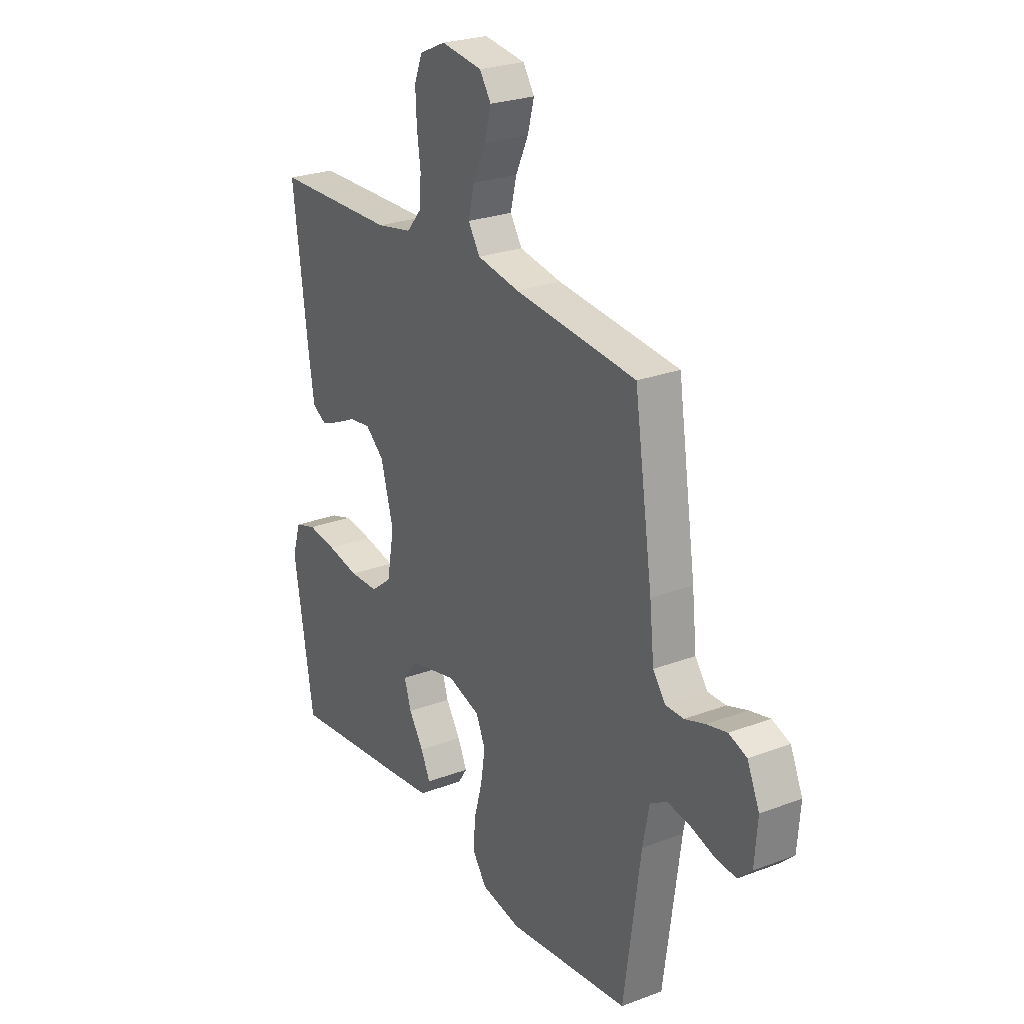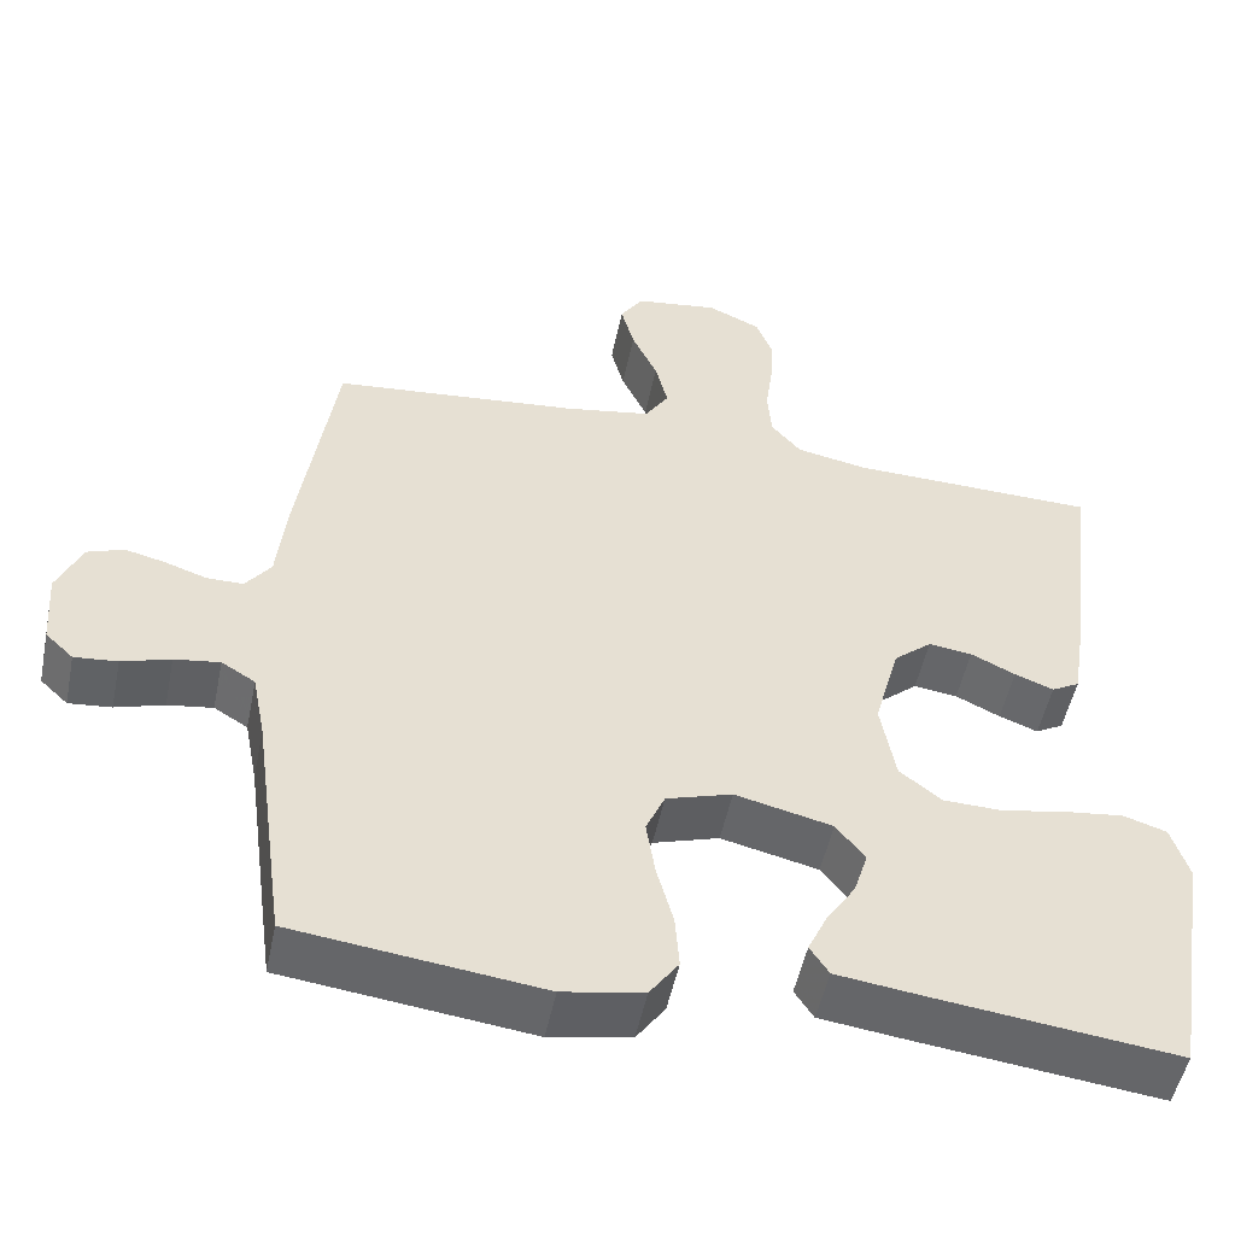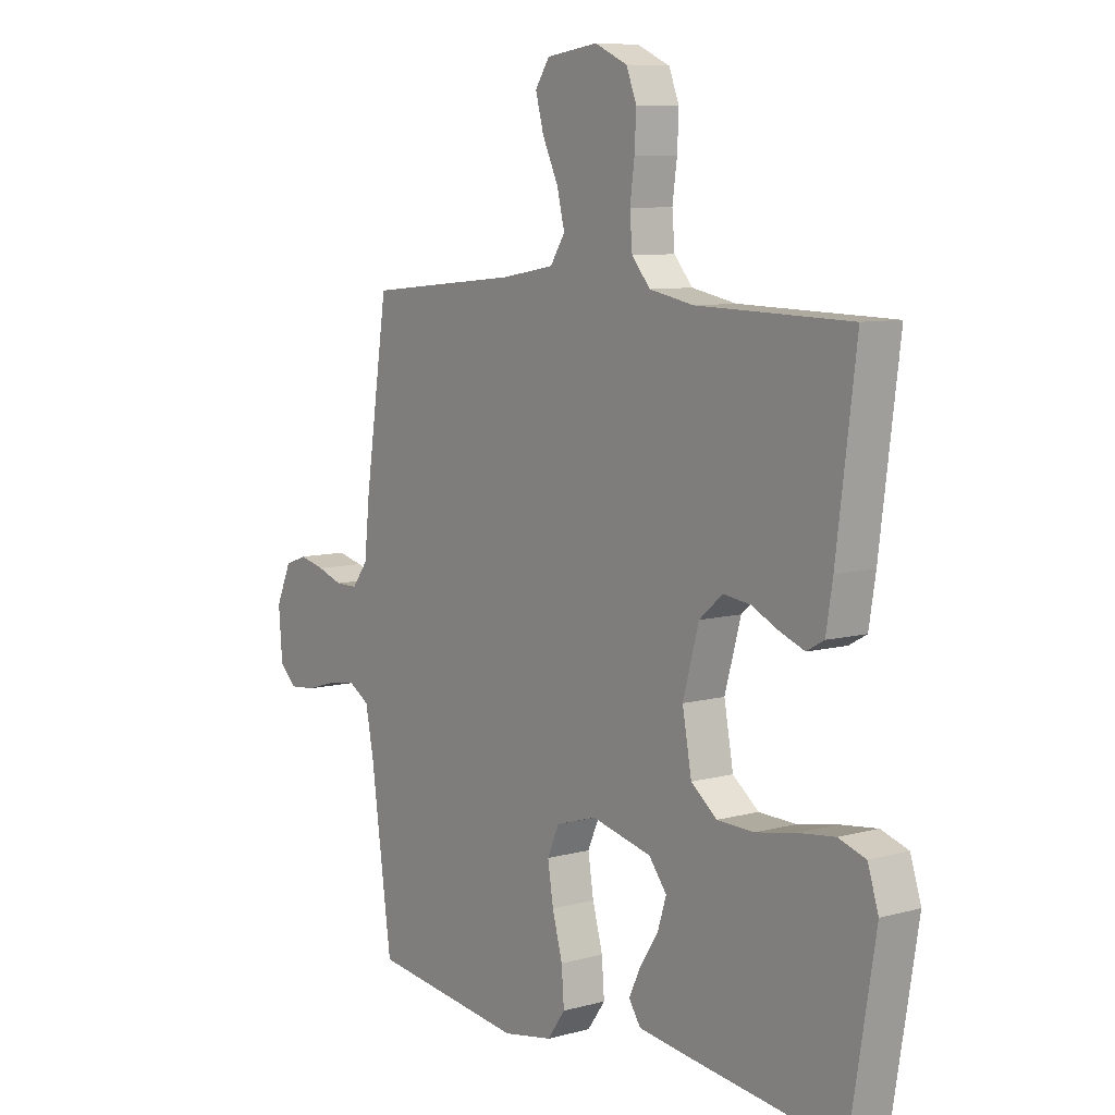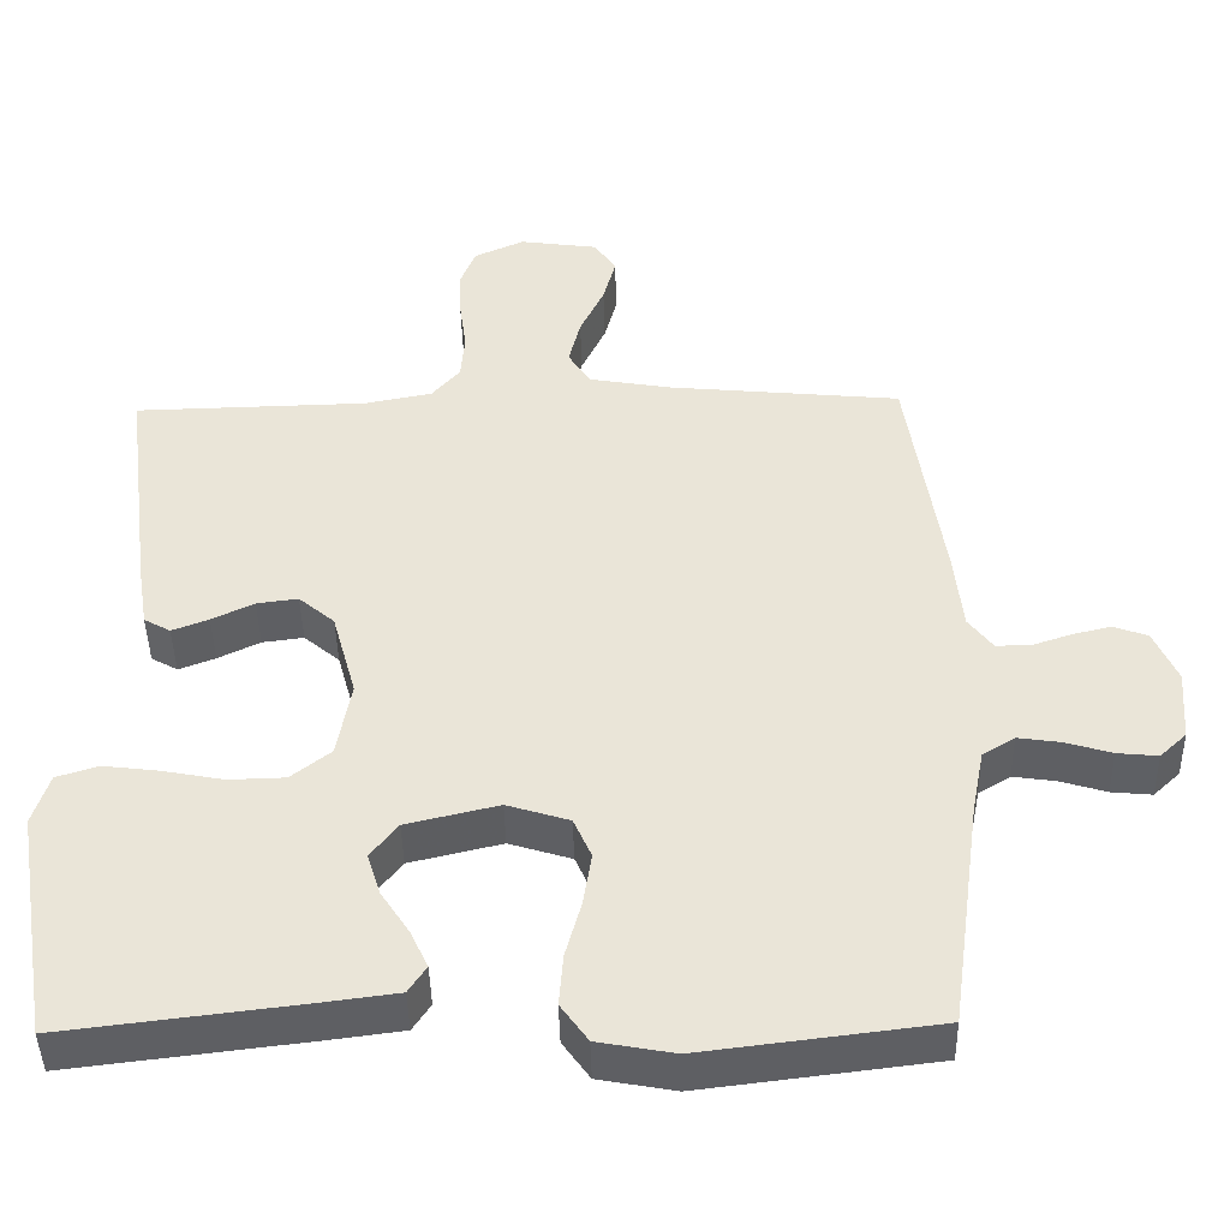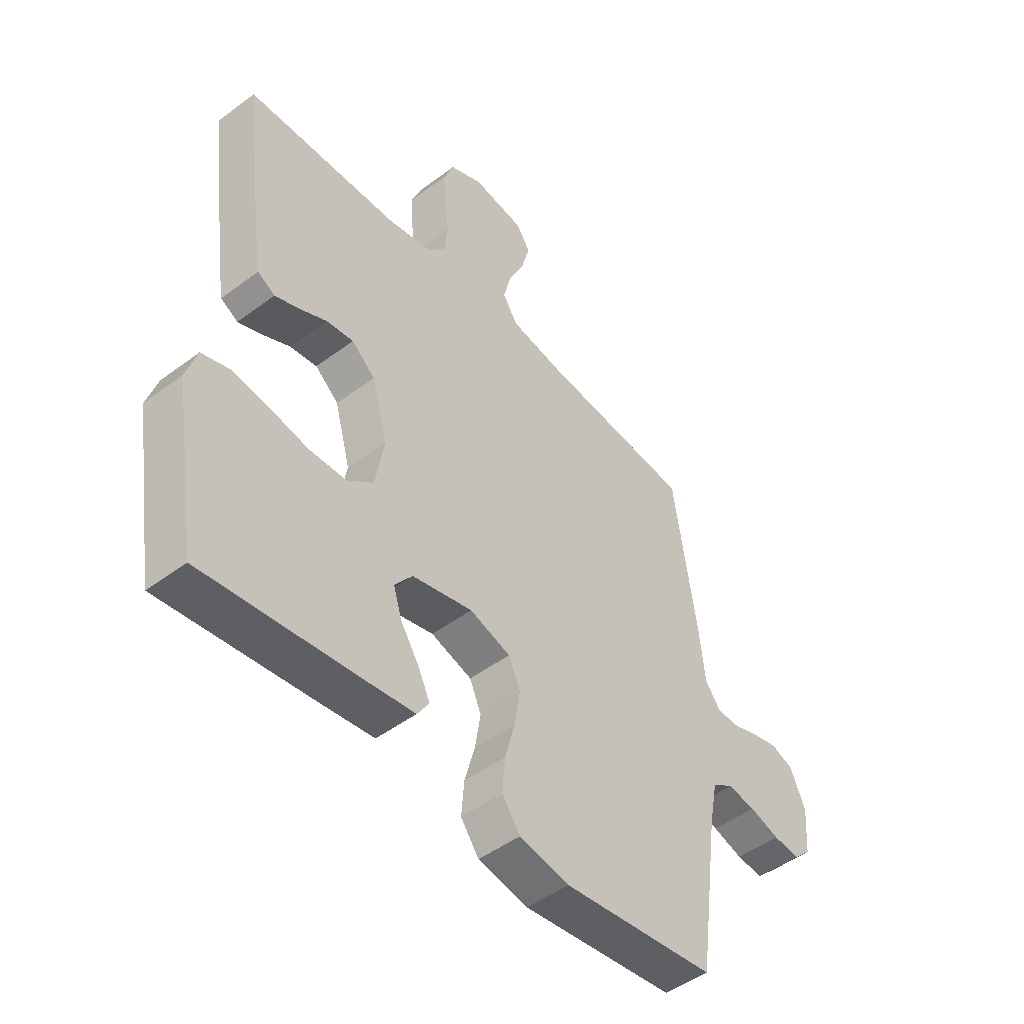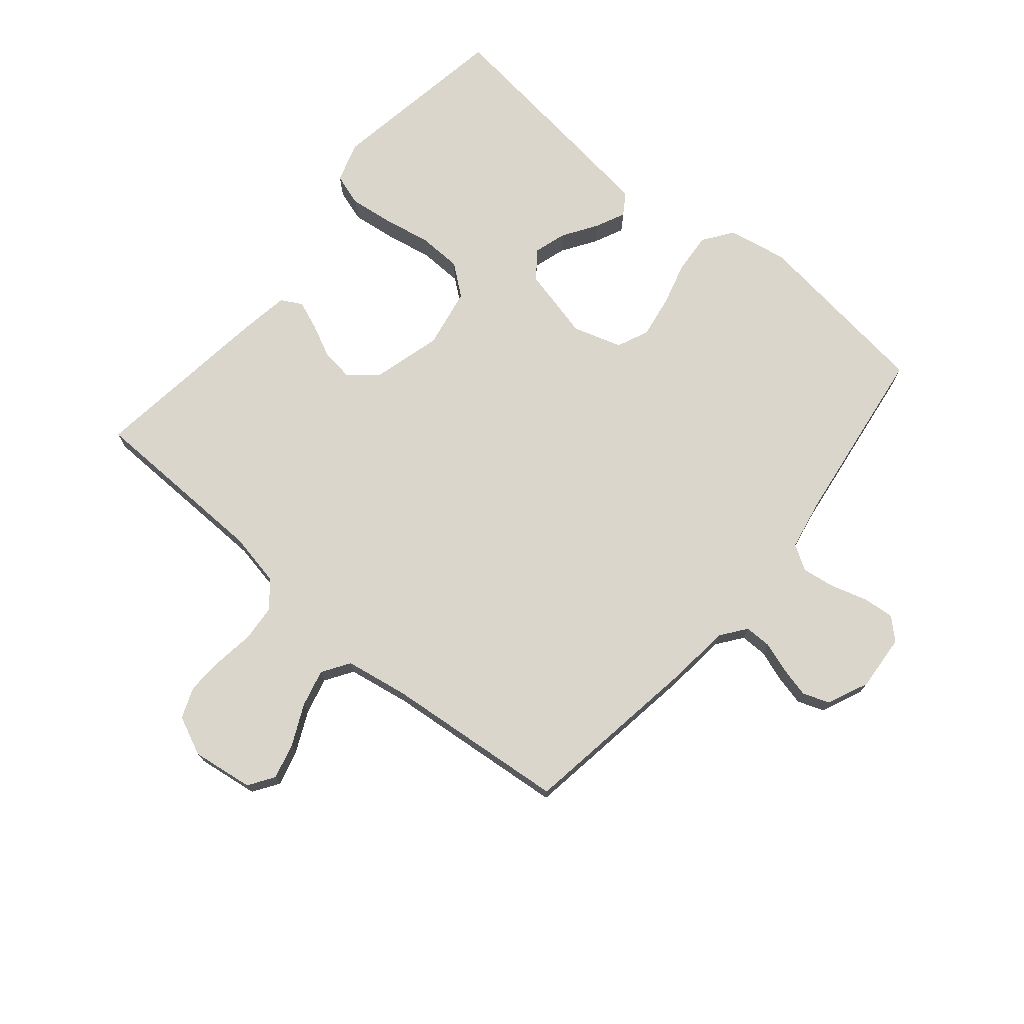
<metadata>
{"format":"obj","ext":"obj","renderer":"f3d","projection":"perspective","resolution":1024,"background":"white","views":[{"elev":25.5,"azim":58.8,"up":"+Z"},{"elev":-51.2,"azim":168.4,"up":"+Z"},{"elev":8.2,"azim":-127.0,"up":"+Z"},{"elev":-43.7,"azim":1.2,"up":"+Z"},{"elev":-48.1,"azim":-50.0,"up":"+Z"},{"elev":73.5,"azim":40.0,"up":"+Y"}]}
</metadata>
<code>
v 0.5 0.07 -0.5
v 0.2 0.07 -0.537
v 0.102 0.07 -0.519
v 0.067 0.07 -0.47
v 0.072 0.07 -0.404
v 0.092 0.07 -0.331
v 0.103 0.07 -0.262
v 0.08 0.07 -0.21
v 0 0.07 -0.185
v -0.118 0.07 -0.213
v -0.153 0.07 -0.258
v -0.136 0.07 -0.312
v -0.1 0.07 -0.367
v -0.077 0.07 -0.416
v -0.1 0.07 -0.451
v -0.2 0.07 -0.464
v -0.5 0.07 -0.5
v -0.549 0.07 -0.2
v -0.528 0.07 -0.134
v -0.475 0.07 -0.117
v -0.403 0.07 -0.126
v -0.325 0.07 -0.141
v -0.253 0.07 -0.139
v -0.202 0.07 -0.099
v -0.184 0.07 0
v -0.215 0.07 0.112
v -0.261 0.07 0.151
v -0.314 0.07 0.144
v -0.368 0.07 0.118
v -0.415 0.07 0.1
v -0.449 0.07 0.119
v -0.462 0.07 0.2
v -0.5 0.07 0.5
v -0.2 0.07 0.507
v -0.113 0.07 0.524
v -0.077 0.07 0.566
v -0.072 0.07 0.626
v -0.081 0.07 0.692
v -0.084 0.07 0.755
v -0.064 0.07 0.806
v 0 0.07 0.835
v 0.101 0.07 0.821
v 0.129 0.07 0.779
v 0.113 0.07 0.719
v 0.082 0.07 0.653
v 0.067 0.07 0.592
v 0.096 0.07 0.547
v 0.2 0.07 0.529
v 0.5 0.07 0.5
v 0.545 0.07 0.2
v 0.556 0.07 0.096
v 0.587 0.07 0.055
v 0.631 0.07 0.055
v 0.681 0.07 0.072
v 0.731 0.07 0.084
v 0.775 0.07 0.068
v 0.805 0.07 0
v 0.798 0.07 -0.092
v 0.764 0.07 -0.124
v 0.712 0.07 -0.119
v 0.653 0.07 -0.101
v 0.598 0.07 -0.093
v 0.557 0.07 -0.118
v 0.541 0.07 -0.2
v 0.5 0 -0.5
v 0.2 0 -0.537
v 0.102 0 -0.519
v 0.067 0 -0.47
v 0.072 0 -0.404
v 0.092 0 -0.331
v 0.103 0 -0.262
v 0.08 0 -0.21
v 0 0 -0.185
v -0.118 0 -0.213
v -0.153 0 -0.258
v -0.136 0 -0.312
v -0.1 0 -0.367
v -0.077 0 -0.416
v -0.1 0 -0.451
v -0.2 0 -0.464
v -0.5 0 -0.5
v -0.549 0 -0.2
v -0.528 0 -0.134
v -0.475 0 -0.117
v -0.403 0 -0.126
v -0.325 0 -0.141
v -0.253 0 -0.139
v -0.202 0 -0.099
v -0.184 0 0
v -0.215 0 0.112
v -0.261 0 0.151
v -0.314 0 0.144
v -0.368 0 0.118
v -0.415 0 0.1
v -0.449 0 0.119
v -0.462 0 0.2
v -0.5 0 0.5
v -0.2 0 0.507
v -0.113 0 0.524
v -0.077 0 0.566
v -0.072 0 0.626
v -0.081 0 0.692
v -0.084 0 0.755
v -0.064 0 0.806
v 0 0 0.835
v 0.101 0 0.821
v 0.129 0 0.779
v 0.113 0 0.719
v 0.082 0 0.653
v 0.067 0 0.592
v 0.096 0 0.547
v 0.2 0 0.529
v 0.5 0 0.5
v 0.545 0 0.2
v 0.556 0 0.096
v 0.587 0 0.055
v 0.631 0 0.055
v 0.681 0 0.072
v 0.731 0 0.084
v 0.775 0 0.068
v 0.805 0 0
v 0.798 0 -0.092
v 0.764 0 -0.124
v 0.712 0 -0.119
v 0.653 0 -0.101
v 0.598 0 -0.093
v 0.557 0 -0.118
v 0.541 0 -0.2
f 58 59 60 61
f 58 61 62
f 57 58 62
f 56 57 62
f 53 54 55 56
f 53 56 62 63
f 48 49 50 51
f 47 48 51 52
f 42 43 44 45
f 42 45 46
f 41 42 46
f 40 41 46
f 37 38 39 40
f 37 40 46
f 36 37 46 47
f 31 32 33 34
f 31 34 35
f 28 29 30 31
f 28 31 35 36
f 19 20 21 22
f 17 18 19 22
f 17 22 23
f 16 17 23 24
f 12 13 14 15
f 11 12 15 16
f 3 4 5 6
f 3 6 7
f 64 1 2 3
f 63 64 3 7
f 52 53 63 7
f 27 28 36 47
f 26 27 47 52
f 25 26 52
f 11 16 24 25
f 10 11 25
f 9 10 25 52
f 8 9 52
f 7 8 52
f 125 124 123 122
f 126 125 122
f 126 122 121
f 126 121 120
f 120 119 118 117
f 127 126 120 117
f 115 114 113 112
f 116 115 112 111
f 109 108 107 106
f 110 109 106
f 110 106 105
f 110 105 104
f 104 103 102 101
f 110 104 101
f 111 110 101 100
f 98 97 96 95
f 99 98 95
f 95 94 93 92
f 100 99 95 92
f 86 85 84 83
f 86 83 82 81
f 87 86 81
f 88 87 81 80
f 79 78 77 76
f 80 79 76 75
f 70 69 68 67
f 71 70 67
f 67 66 65 128
f 71 67 128 127
f 71 127 117 116
f 111 100 92 91
f 116 111 91 90
f 116 90 89
f 89 88 80 75
f 89 75 74
f 116 89 74 73
f 116 73 72
f 116 72 71
f 1 65 66 2
f 2 66 67 3
f 3 67 68 4
f 4 68 69 5
f 5 69 70 6
f 6 70 71 7
f 7 71 72 8
f 8 72 73 9
f 9 73 74 10
f 10 74 75 11
f 11 75 76 12
f 12 76 77 13
f 13 77 78 14
f 14 78 79 15
f 15 79 80 16
f 16 80 81 17
f 17 81 82 18
f 18 82 83 19
f 19 83 84 20
f 20 84 85 21
f 21 85 86 22
f 22 86 87 23
f 23 87 88 24
f 24 88 89 25
f 25 89 90 26
f 26 90 91 27
f 27 91 92 28
f 28 92 93 29
f 29 93 94 30
f 30 94 95 31
f 31 95 96 32
f 32 96 97 33
f 33 97 98 34
f 34 98 99 35
f 35 99 100 36
f 36 100 101 37
f 37 101 102 38
f 38 102 103 39
f 39 103 104 40
f 40 104 105 41
f 41 105 106 42
f 42 106 107 43
f 43 107 108 44
f 44 108 109 45
f 45 109 110 46
f 46 110 111 47
f 47 111 112 48
f 48 112 113 49
f 49 113 114 50
f 50 114 115 51
f 51 115 116 52
f 52 116 117 53
f 53 117 118 54
f 54 118 119 55
f 55 119 120 56
f 56 120 121 57
f 57 121 122 58
f 58 122 123 59
f 59 123 124 60
f 60 124 125 61
f 61 125 126 62
f 62 126 127 63
f 63 127 128 64
f 64 128 65 1

</code>
